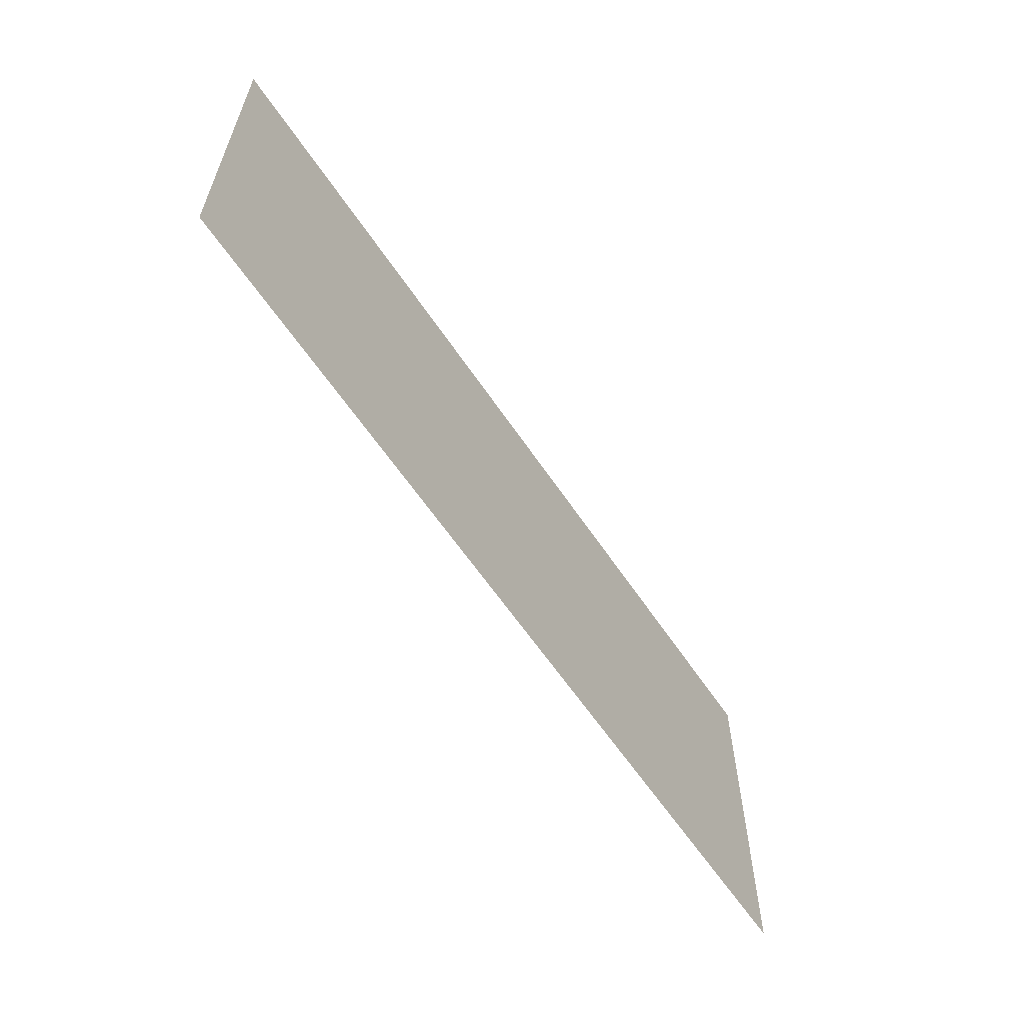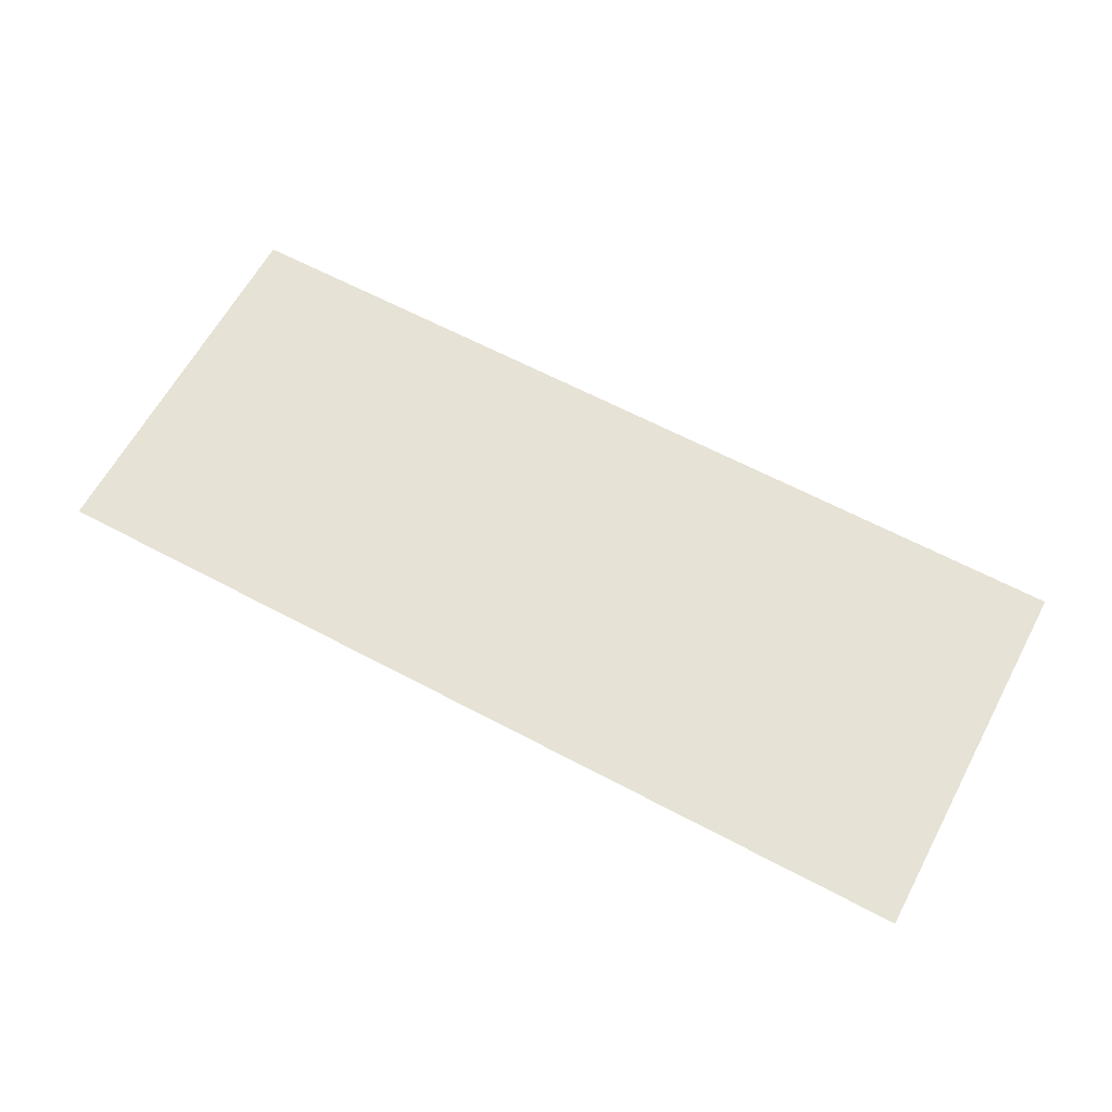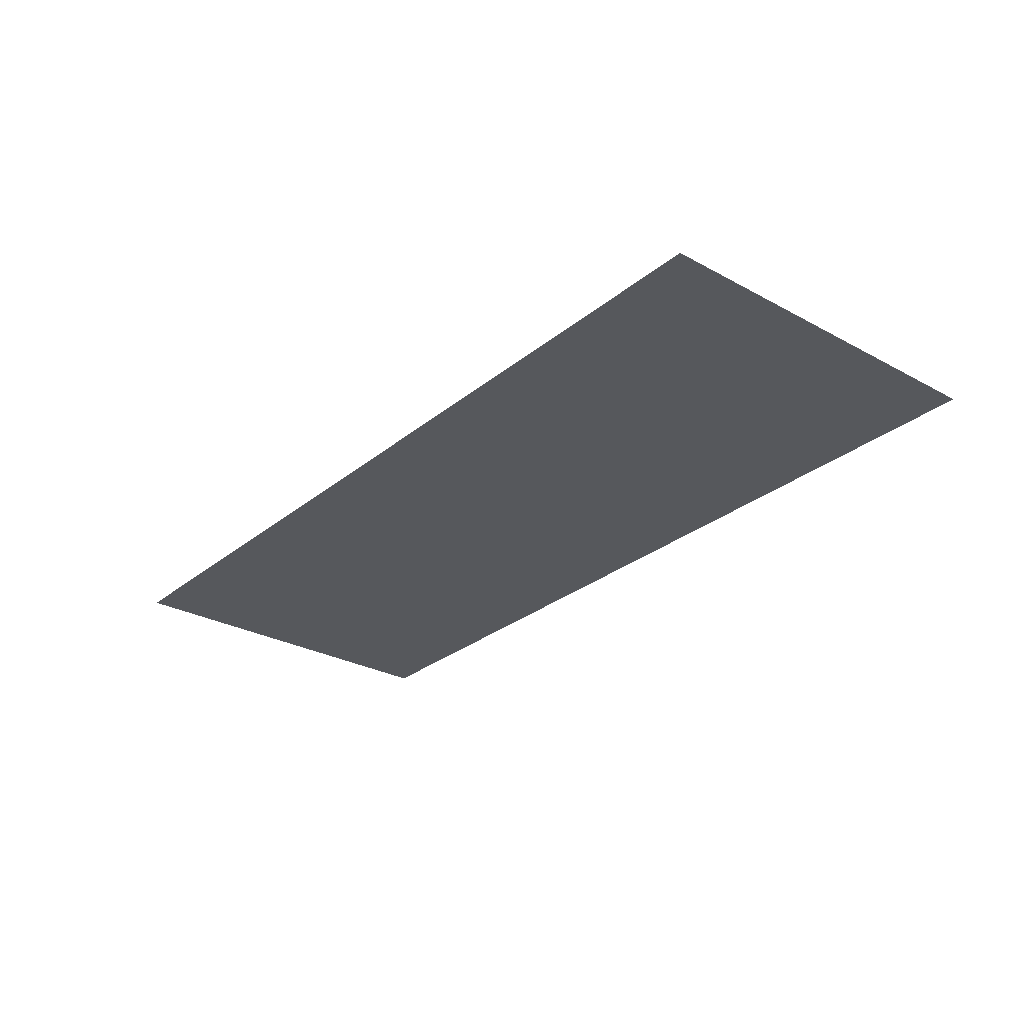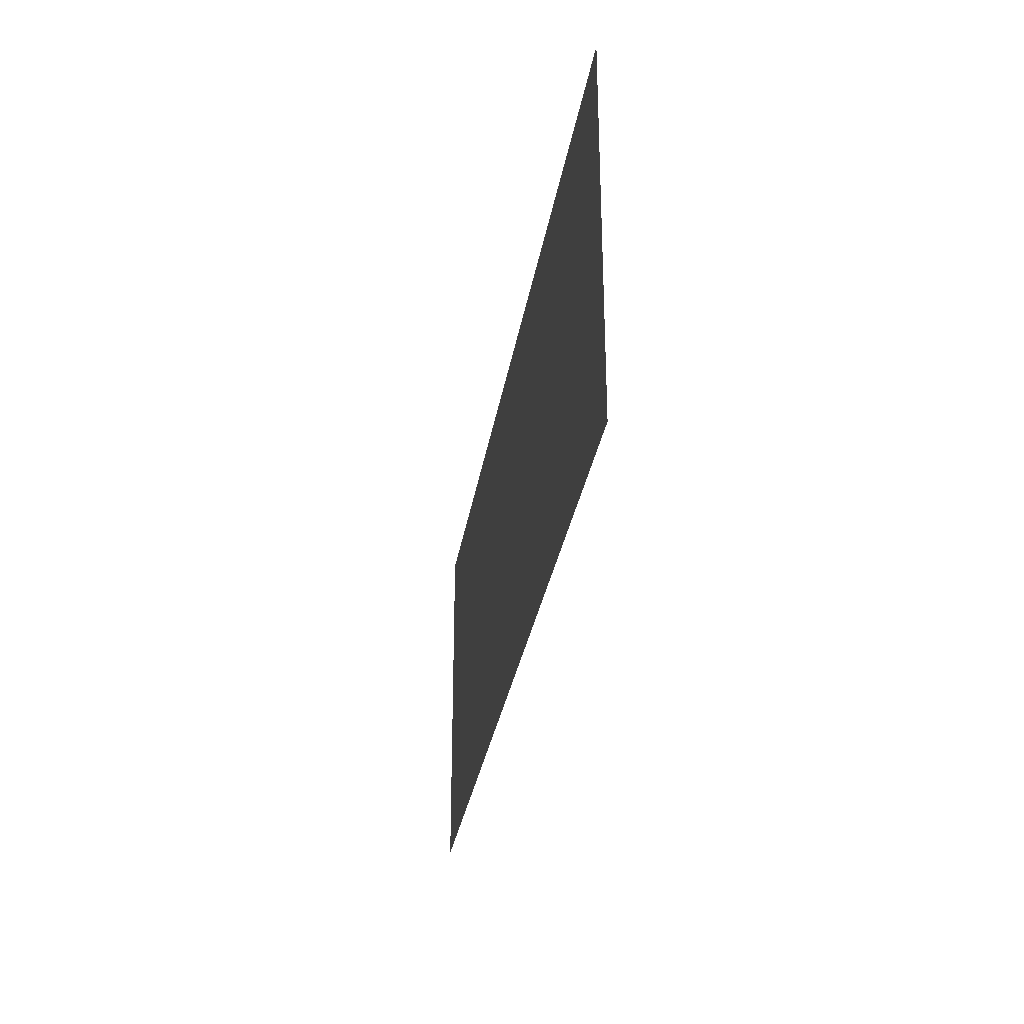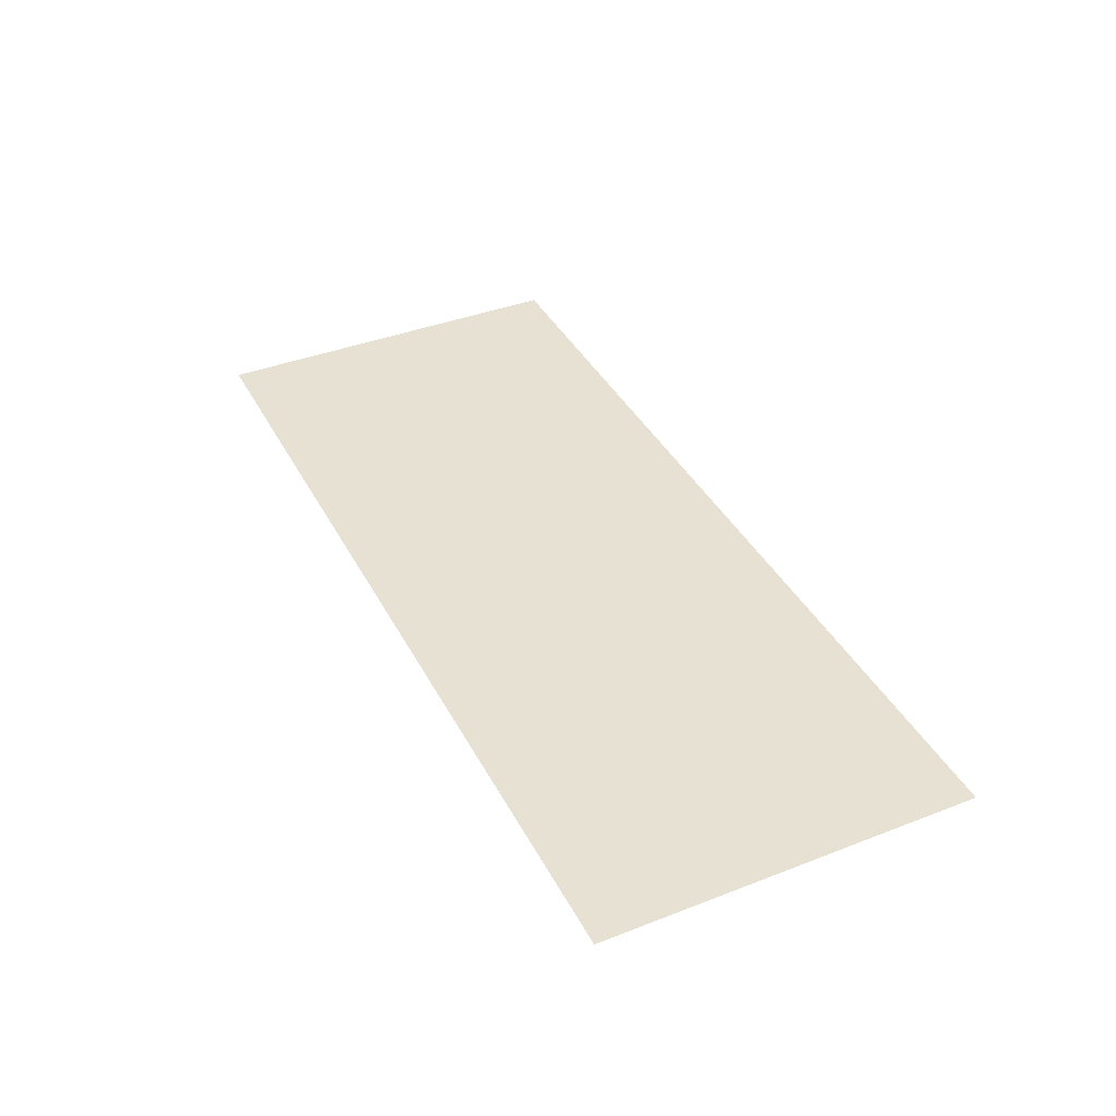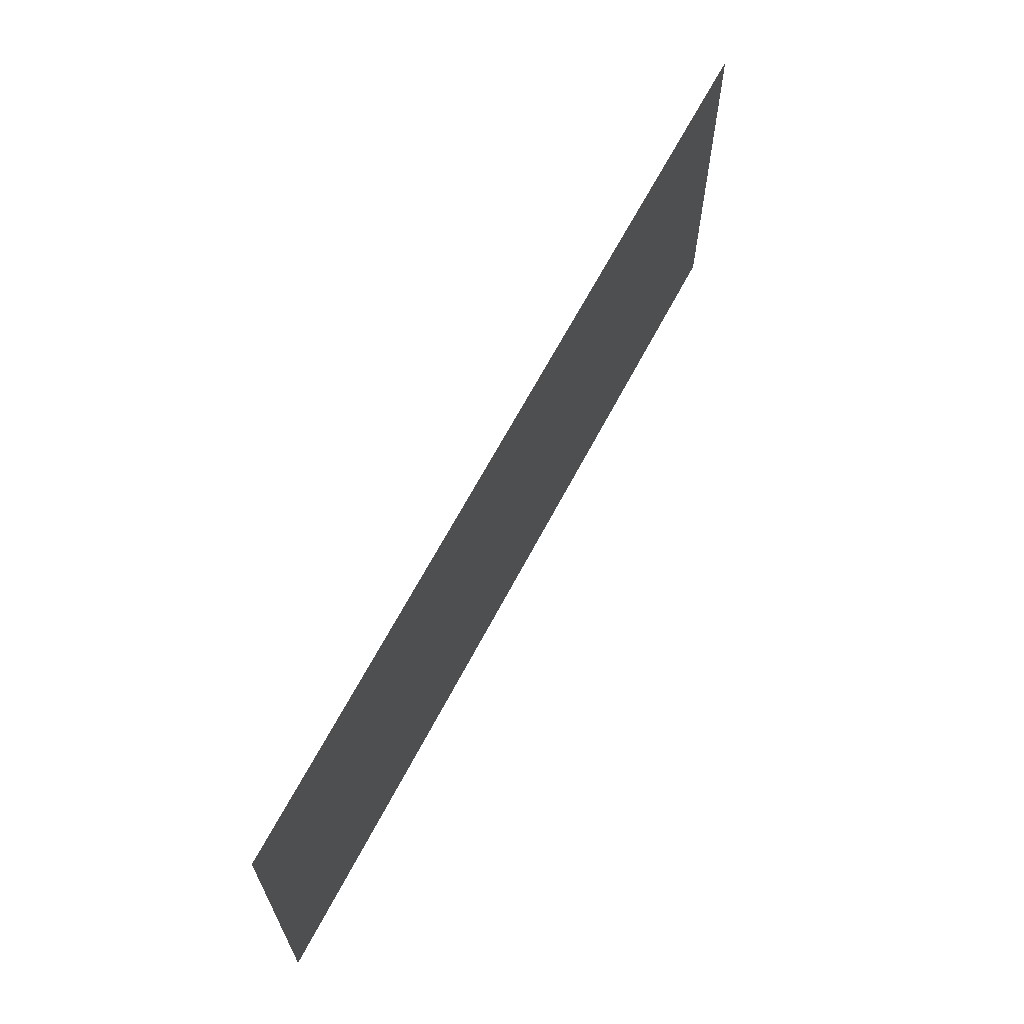
<metadata>
{"format":"obj","ext":"obj","renderer":"f3d","projection":"perspective","resolution":1024,"background":"white","views":[{"elev":-60.4,"azim":-56.4,"up":"+Y"},{"elev":63.0,"azim":28.3,"up":"+Z"},{"elev":-28.3,"azim":-129.4,"up":"+Z"},{"elev":-30.4,"azim":81.1,"up":"+Y"},{"elev":39.5,"azim":64.3,"up":"+Z"},{"elev":64.8,"azim":117.6,"up":"+Y"}]}
</metadata>
<code>
g [armL2] arm1 pt2
v 0.183 -0.075 0
v 0.183 0.075 0
v -0.183 0.075 0
v -0.183 -0.075 0
g [armL2] arm1 pt2_0
f 1 4 2
f 2 4 3

</code>
